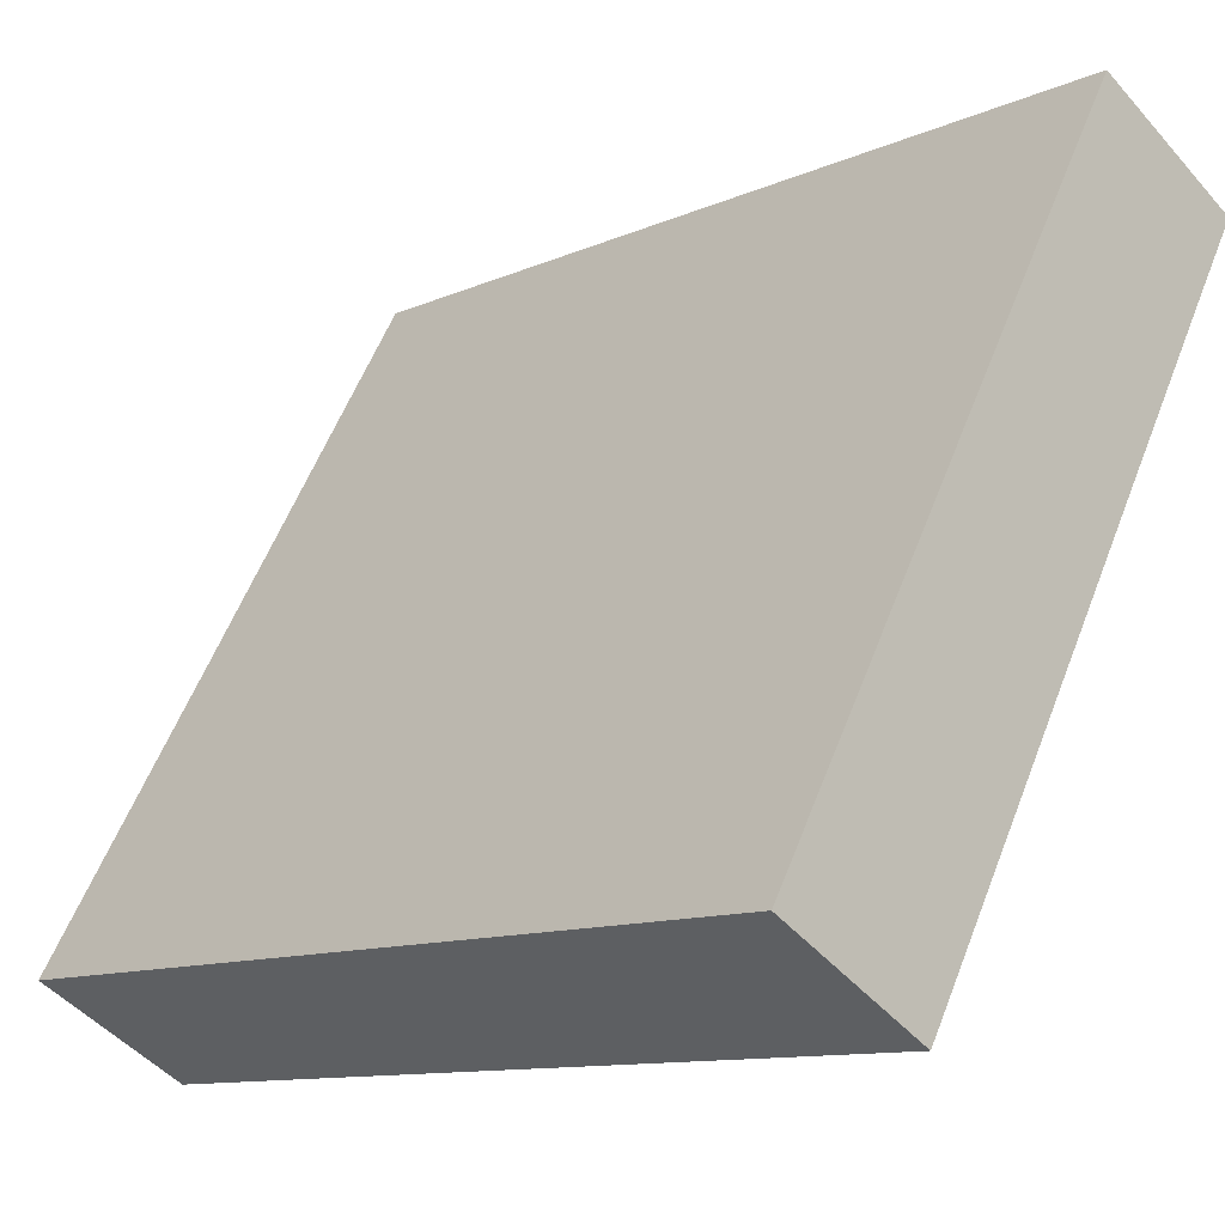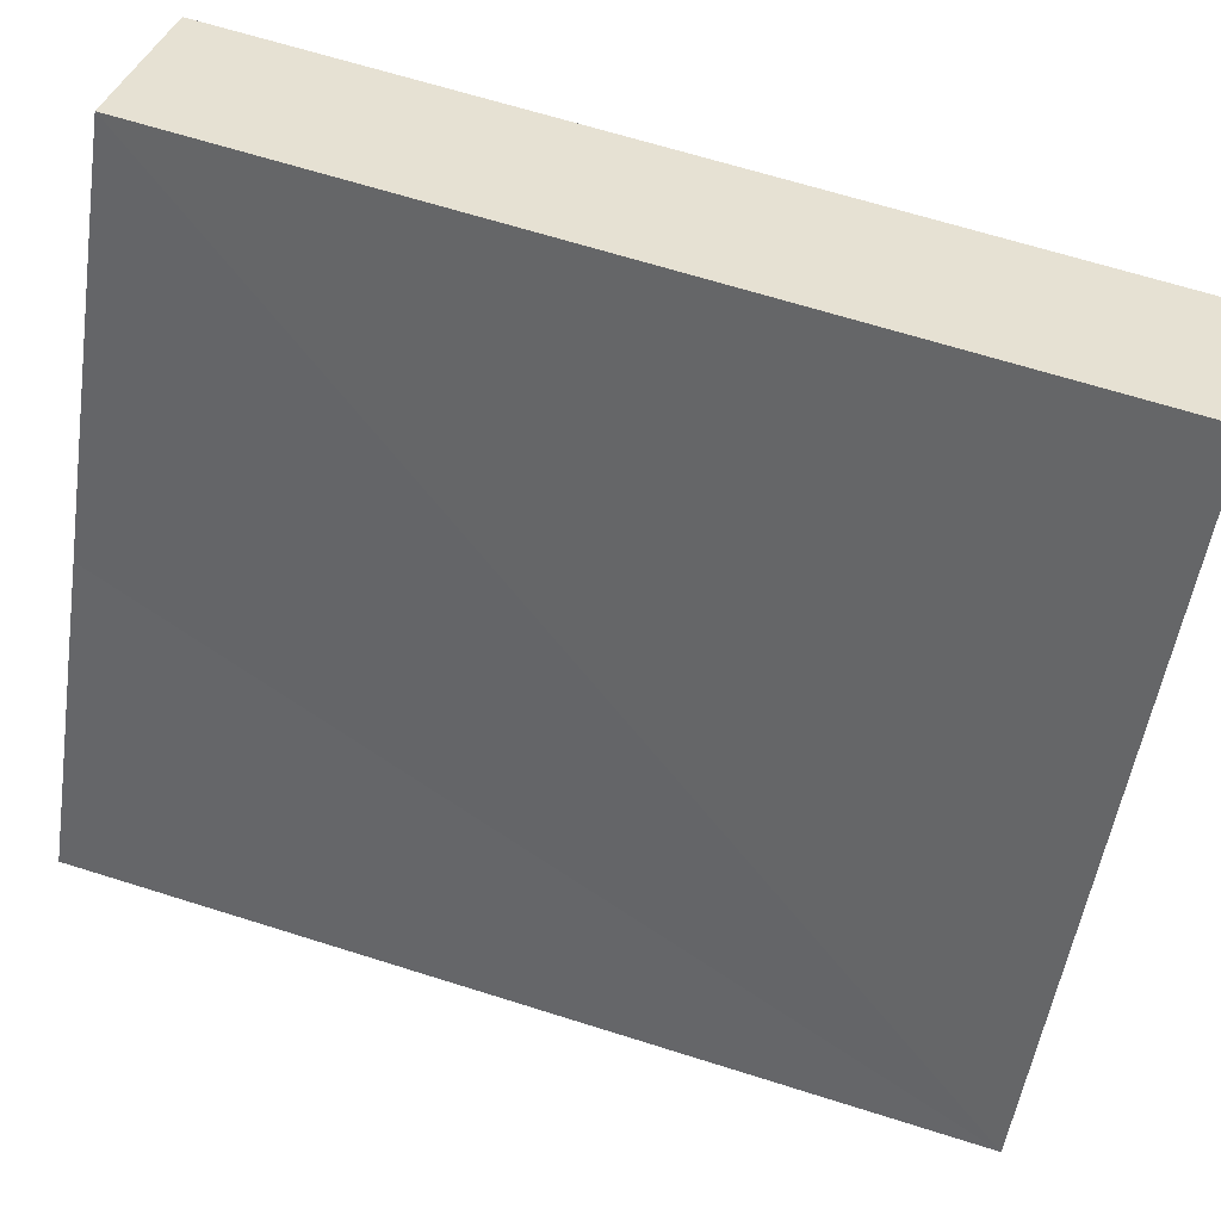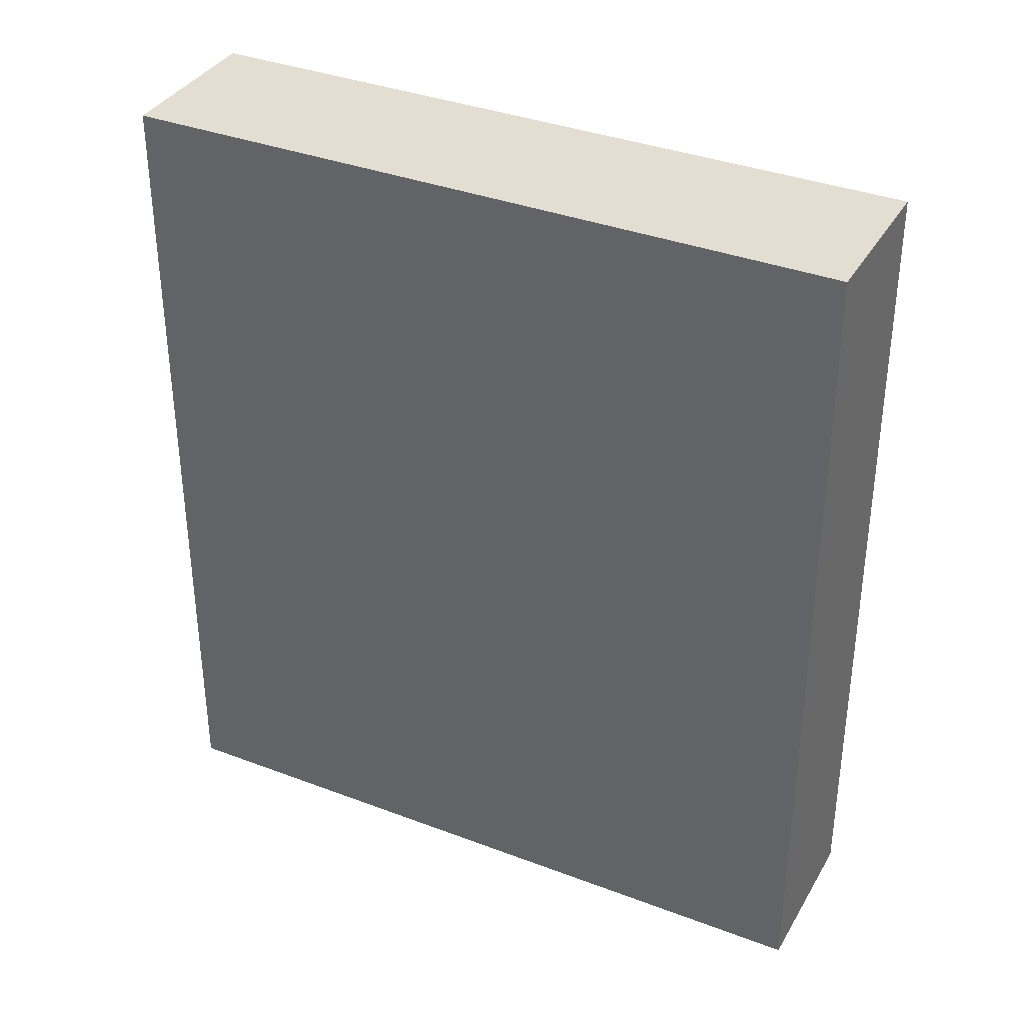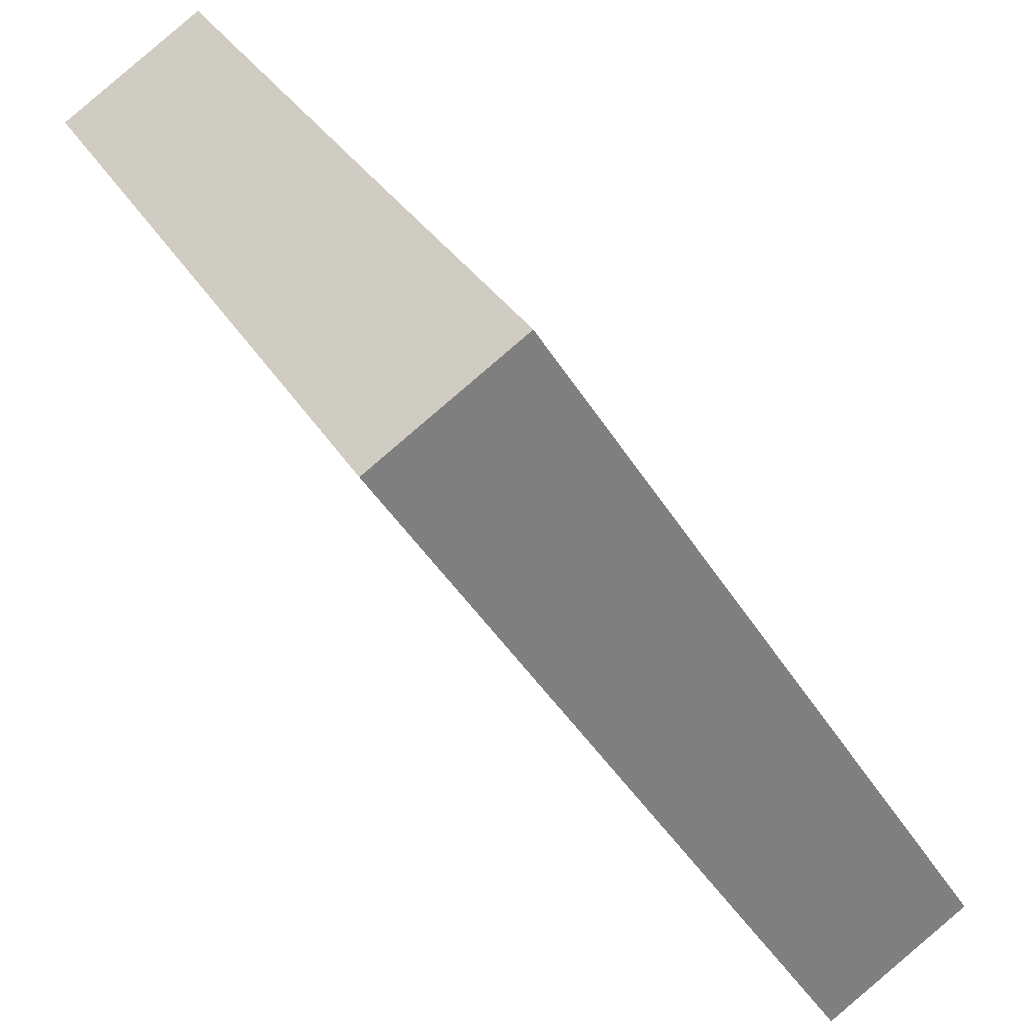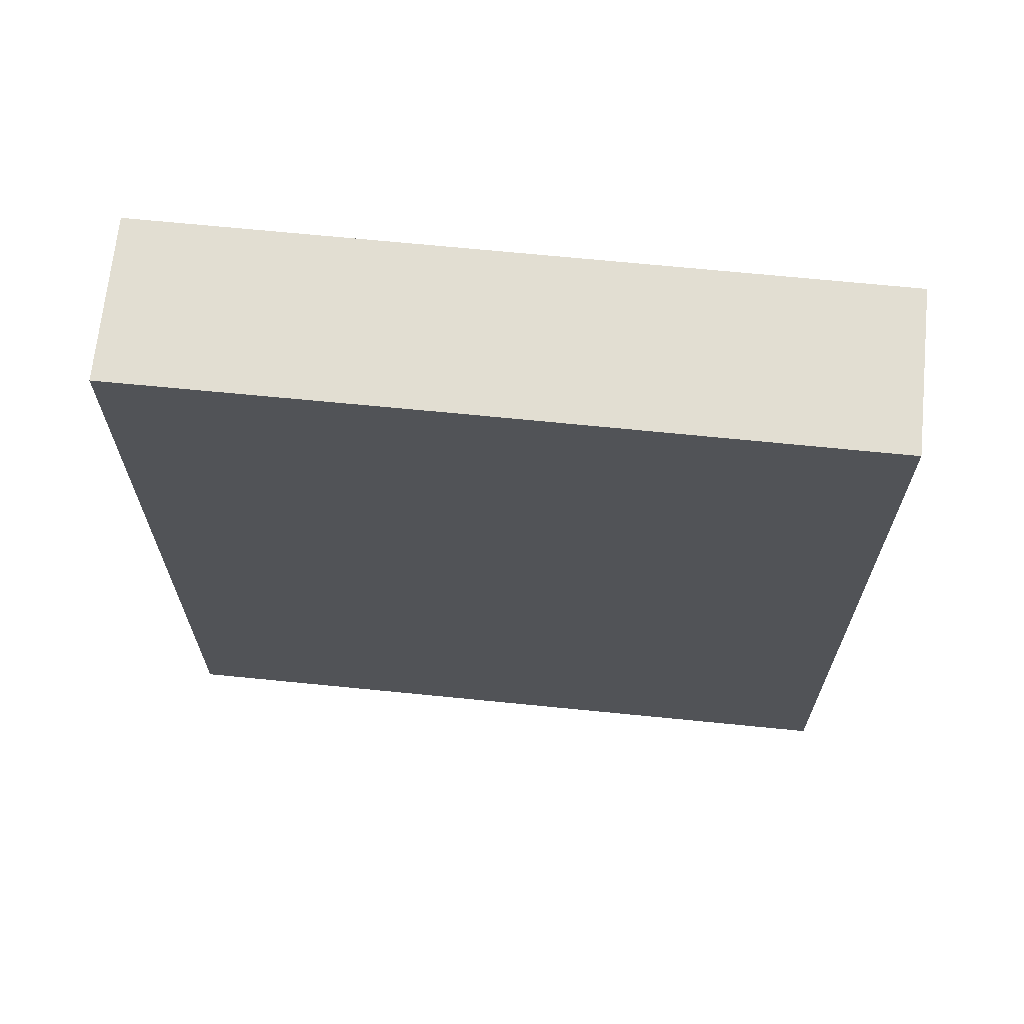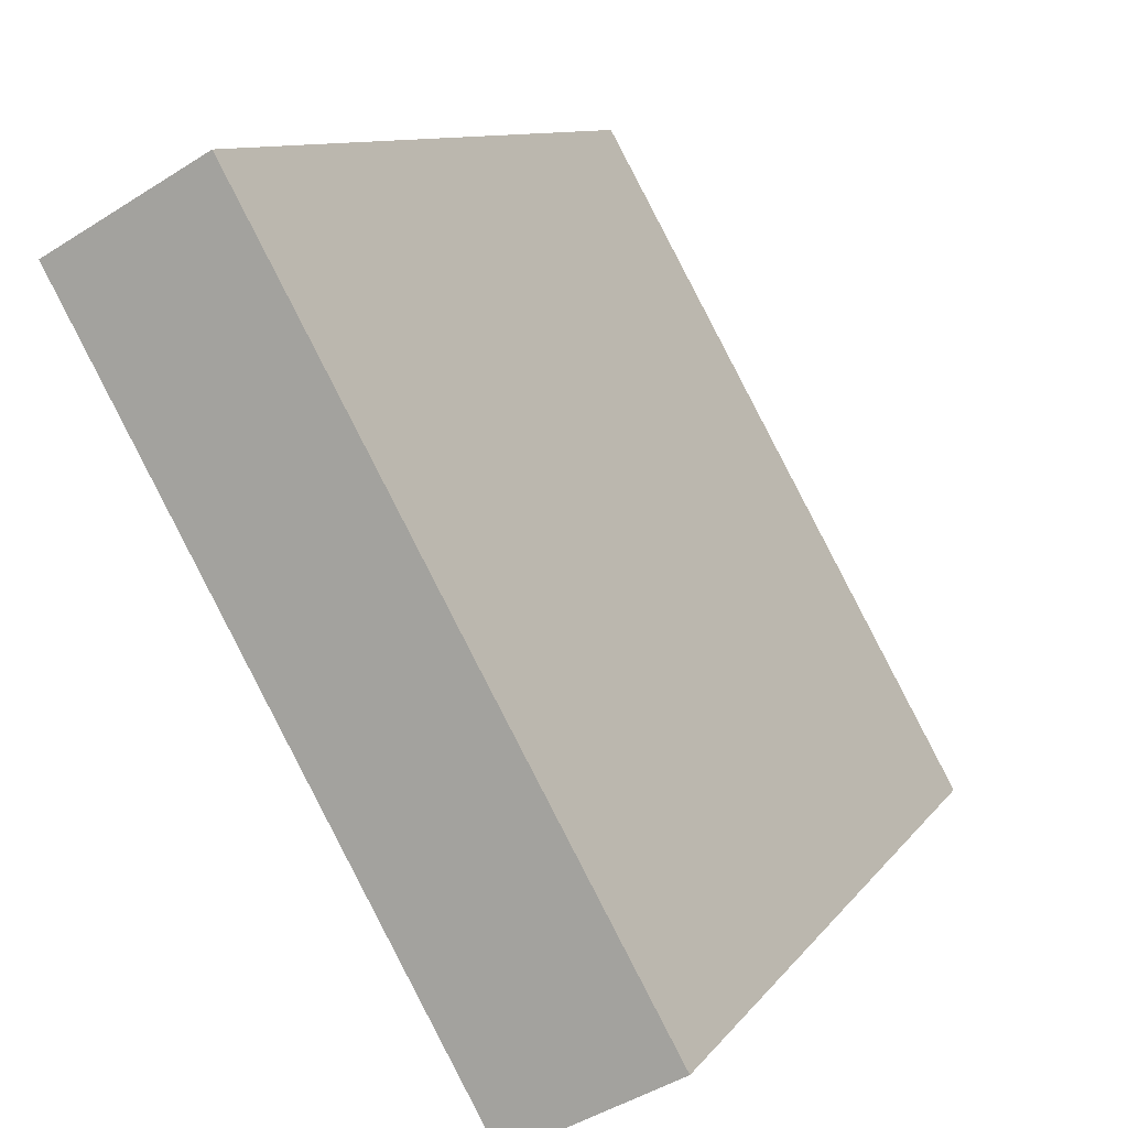
<metadata>
{"format":"obj","ext":"obj","renderer":"f3d","projection":"perspective","resolution":1024,"background":"white","views":[{"elev":-11.0,"azim":-42.5,"up":"+Z"},{"elev":66.2,"azim":-72.4,"up":"+Z"},{"elev":36.0,"azim":145.9,"up":"+Y"},{"elev":-43.3,"azim":-150.8,"up":"+Z"},{"elev":67.8,"azim":-54.9,"up":"+Y"},{"elev":10.0,"azim":-159.4,"up":"+Z"}]}
</metadata>
<code>
v  1.171 6.098 2.072
v  1.047 6.098 -0.587
v  0 6.098 3.734e-16
v  3.665 6.098 4.062
v  2.618 6.098 4.649
v  0 0 0
v  2.618 -2.847e-16 4.649
v  1.171 -1.269e-16 2.072
v  3.665 -2.487e-16 4.062
v  1.047 3.594e-17 -0.587
g defaultobject
f 1 2 3
f 2 1 4
f 4 1 5
f 6 1 3
f 1 6 5
f 5 6 7
f 7 6 8
f 7 4 5
f 4 7 9
f 9 2 4
f 2 9 10
f 10 3 2
f 3 10 6
f 8 9 7
f 9 8 10
f 10 8 6

</code>
